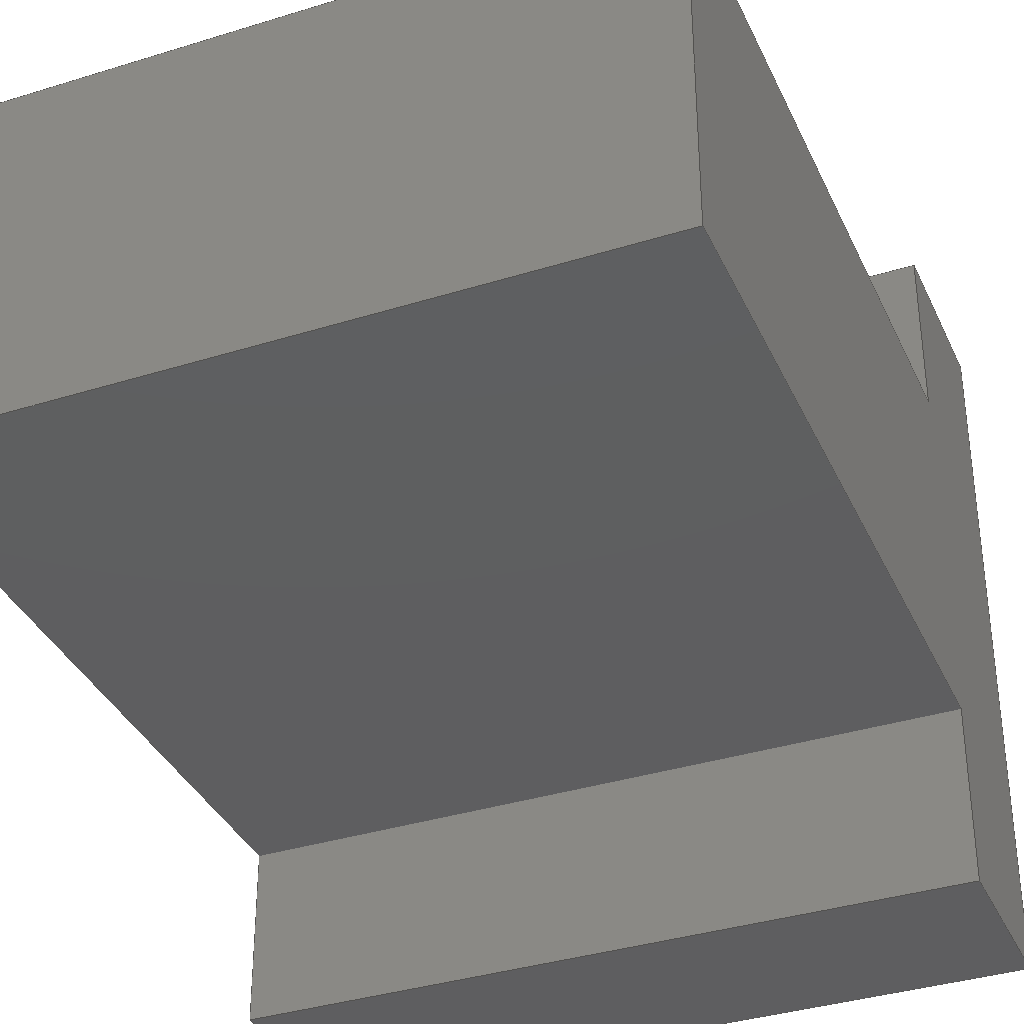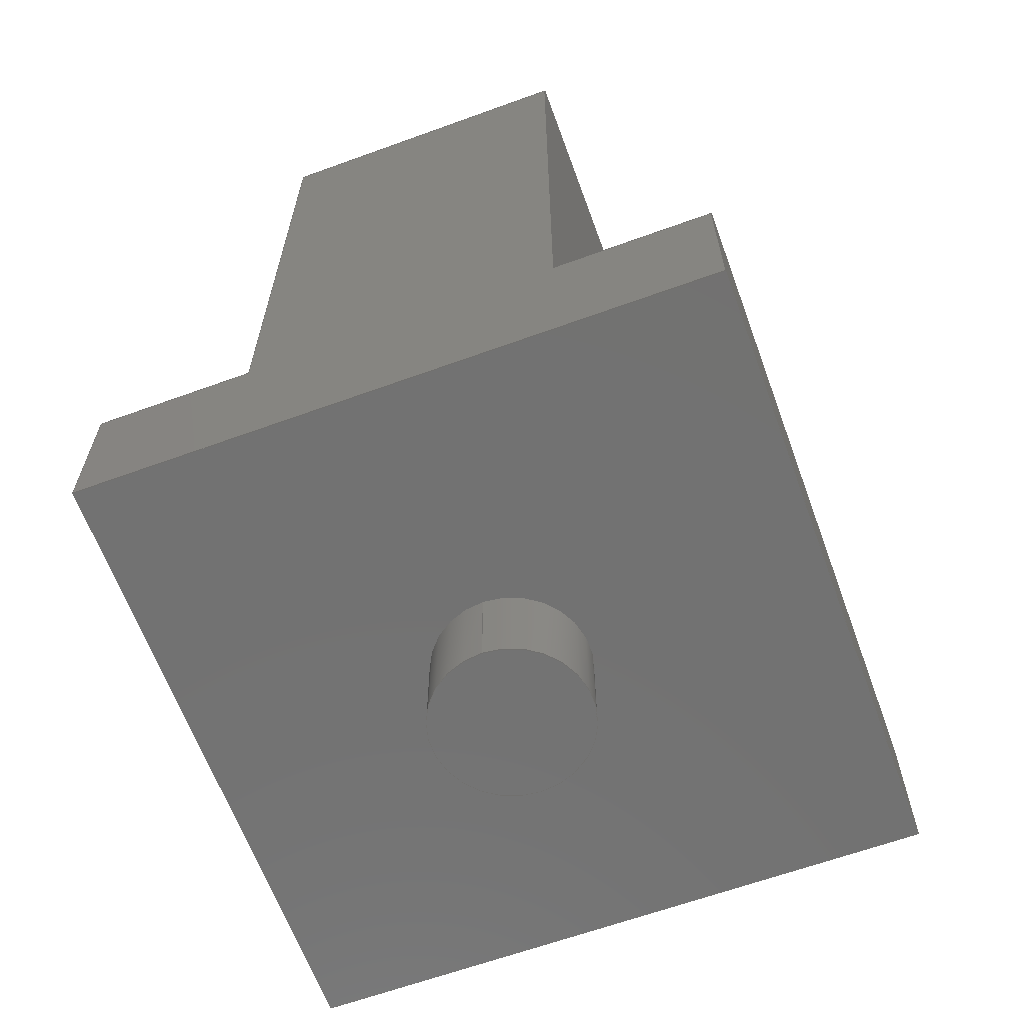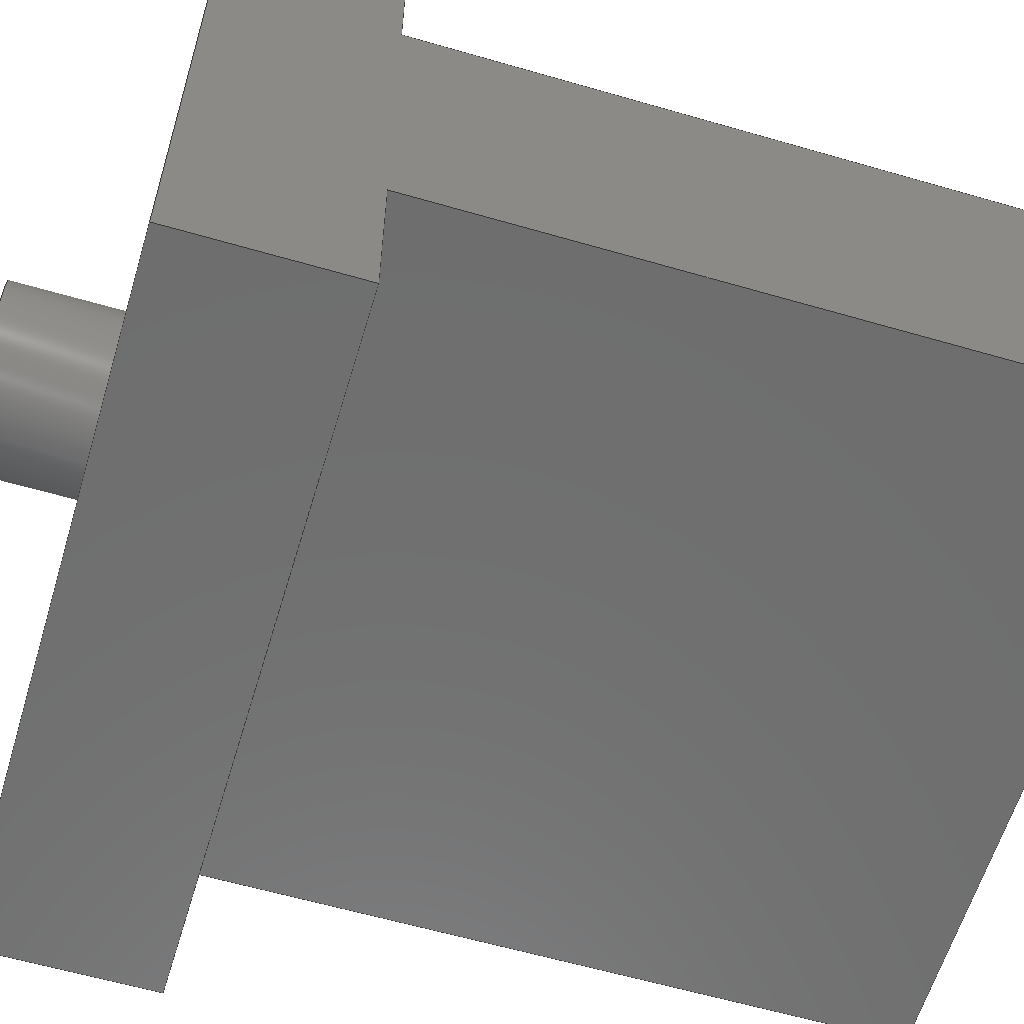
<metadata>
{"format":"step","ext":"step","renderer":"f3d","projection":"perspective","resolution":1024,"background":"white","views":[{"elev":-36.2,"azim":-157.7,"up":"+Z"},{"elev":-64.0,"azim":-69.9,"up":"+Y"},{"elev":-60.4,"azim":73.4,"up":"+Z"}]}
</metadata>
<code>
ISO-10303-21;
DATA;
#1=MECHANICAL_DESIGN_GEOMETRIC_PRESENTATION_REPRESENTATION('',(#4),#351);
#2=SHAPE_REPRESENTATION_RELATIONSHIP('SRR','None',#358,#3);
#3=ADVANCED_BREP_SHAPE_REPRESENTATION('',(#5),#350);
#4=STYLED_ITEM('',(#368),#5);
#5=MANIFOLD_SOLID_BREP('Body1',#207);
#6=CYLINDRICAL_SURFACE('',#232,0.3175);
#7=FACE_BOUND('',#27,.T.);
#8=CIRCLE('',#226,0.3175);
#9=CIRCLE('',#233,0.3175);
#10=FACE_OUTER_BOUND('',#22,.T.);
#11=FACE_OUTER_BOUND('',#23,.T.);
#12=FACE_OUTER_BOUND('',#24,.T.);
#13=FACE_OUTER_BOUND('',#25,.T.);
#14=FACE_OUTER_BOUND('',#26,.T.);
#15=FACE_OUTER_BOUND('',#28,.T.);
#16=FACE_OUTER_BOUND('',#29,.T.);
#17=FACE_OUTER_BOUND('',#30,.T.);
#18=FACE_OUTER_BOUND('',#31,.T.);
#19=FACE_OUTER_BOUND('',#32,.T.);
#20=FACE_OUTER_BOUND('',#33,.T.);
#21=FACE_OUTER_BOUND('',#34,.T.);
#22=EDGE_LOOP('',(#130,#131,#132,#133));
#23=EDGE_LOOP('',(#134,#135,#136,#137));
#24=EDGE_LOOP('',(#138,#139,#140,#141));
#25=EDGE_LOOP('',(#142,#143,#144,#145));
#26=EDGE_LOOP('',(#146,#147,#148,#149));
#27=EDGE_LOOP('',(#150));
#28=EDGE_LOOP('',(#151,#152,#153,#154,#155,#156,#157,#158));
#29=EDGE_LOOP('',(#159,#160,#161,#162));
#30=EDGE_LOOP('',(#163,#164,#165,#166,#167,#168,#169,#170));
#31=EDGE_LOOP('',(#171,#172,#173,#174));
#32=EDGE_LOOP('',(#175,#176,#177,#178));
#33=EDGE_LOOP('',(#179,#180,#181,#182));
#34=EDGE_LOOP('',(#183));
#35=LINE('',#294,#60);
#36=LINE('',#296,#61);
#37=LINE('',#298,#62);
#38=LINE('',#299,#63);
#39=LINE('',#303,#64);
#40=LINE('',#304,#65);
#41=LINE('',#305,#66);
#42=LINE('',#309,#67);
#43=LINE('',#311,#68);
#44=LINE('',#313,#69);
#45=LINE('',#314,#70);
#46=LINE('',#317,#71);
#47=LINE('',#319,#72);
#48=LINE('',#320,#73);
#49=LINE('',#322,#74);
#50=LINE('',#323,#75);
#51=LINE('',#328,#76);
#52=LINE('',#330,#77);
#53=LINE('',#331,#78);
#54=LINE('',#334,#79);
#55=LINE('',#335,#80);
#56=LINE('',#338,#81);
#57=LINE('',#339,#82);
#58=LINE('',#341,#83);
#59=LINE('',#346,#84);
#60=VECTOR('',#239,1);
#61=VECTOR('',#240,1);
#62=VECTOR('',#241,1);
#63=VECTOR('',#242,1);
#64=VECTOR('',#245,1);
#65=VECTOR('',#246,1);
#66=VECTOR('',#247,1);
#67=VECTOR('',#250,1);
#68=VECTOR('',#251,1);
#69=VECTOR('',#252,1);
#70=VECTOR('',#253,1);
#71=VECTOR('',#256,1);
#72=VECTOR('',#257,1);
#73=VECTOR('',#258,1);
#74=VECTOR('',#261,1);
#75=VECTOR('',#262,1);
#76=VECTOR('',#267,1);
#77=VECTOR('',#268,1);
#78=VECTOR('',#269,1);
#79=VECTOR('',#272,1);
#80=VECTOR('',#273,1);
#81=VECTOR('',#276,1);
#82=VECTOR('',#277,1);
#83=VECTOR('',#280,1);
#84=VECTOR('',#287,0.3175);
#85=VERTEX_POINT('',#292);
#86=VERTEX_POINT('',#293);
#87=VERTEX_POINT('',#295);
#88=VERTEX_POINT('',#297);
#89=VERTEX_POINT('',#301);
#90=VERTEX_POINT('',#302);
#91=VERTEX_POINT('',#307);
#92=VERTEX_POINT('',#308);
#93=VERTEX_POINT('',#310);
#94=VERTEX_POINT('',#312);
#95=VERTEX_POINT('',#316);
#96=VERTEX_POINT('',#318);
#97=VERTEX_POINT('',#324);
#98=VERTEX_POINT('',#327);
#99=VERTEX_POINT('',#329);
#100=VERTEX_POINT('',#333);
#101=VERTEX_POINT('',#337);
#102=VERTEX_POINT('',#344);
#103=EDGE_CURVE('',#85,#86,#35,.T.);
#104=EDGE_CURVE('',#85,#87,#36,.T.);
#105=EDGE_CURVE('',#88,#87,#37,.T.);
#106=EDGE_CURVE('',#86,#88,#38,.T.);
#107=EDGE_CURVE('',#89,#90,#39,.T.);
#108=EDGE_CURVE('',#89,#88,#40,.T.);
#109=EDGE_CURVE('',#87,#90,#41,.T.);
#110=EDGE_CURVE('',#91,#92,#42,.T.);
#111=EDGE_CURVE('',#91,#93,#43,.T.);
#112=EDGE_CURVE('',#94,#93,#44,.T.);
#113=EDGE_CURVE('',#92,#94,#45,.T.);
#114=EDGE_CURVE('',#93,#95,#46,.T.);
#115=EDGE_CURVE('',#96,#95,#47,.T.);
#116=EDGE_CURVE('',#96,#94,#48,.T.);
#117=EDGE_CURVE('',#86,#91,#49,.T.);
#118=EDGE_CURVE('',#92,#85,#50,.T.);
#119=EDGE_CURVE('',#97,#97,#8,.T.);
#120=EDGE_CURVE('',#89,#98,#51,.T.);
#121=EDGE_CURVE('',#99,#98,#52,.T.);
#122=EDGE_CURVE('',#95,#99,#53,.T.);
#123=EDGE_CURVE('',#100,#99,#54,.T.);
#124=EDGE_CURVE('',#96,#100,#55,.T.);
#125=EDGE_CURVE('',#101,#100,#56,.T.);
#126=EDGE_CURVE('',#90,#101,#57,.T.);
#127=EDGE_CURVE('',#98,#101,#58,.T.);
#128=EDGE_CURVE('',#102,#102,#9,.T.);
#129=EDGE_CURVE('',#102,#97,#59,.T.);
#130=ORIENTED_EDGE('',*,*,#103,.F.);
#131=ORIENTED_EDGE('',*,*,#104,.T.);
#132=ORIENTED_EDGE('',*,*,#105,.F.);
#133=ORIENTED_EDGE('',*,*,#106,.F.);
#134=ORIENTED_EDGE('',*,*,#107,.F.);
#135=ORIENTED_EDGE('',*,*,#108,.T.);
#136=ORIENTED_EDGE('',*,*,#105,.T.);
#137=ORIENTED_EDGE('',*,*,#109,.T.);
#138=ORIENTED_EDGE('',*,*,#110,.F.);
#139=ORIENTED_EDGE('',*,*,#111,.T.);
#140=ORIENTED_EDGE('',*,*,#112,.F.);
#141=ORIENTED_EDGE('',*,*,#113,.F.);
#142=ORIENTED_EDGE('',*,*,#114,.T.);
#143=ORIENTED_EDGE('',*,*,#115,.F.);
#144=ORIENTED_EDGE('',*,*,#116,.T.);
#145=ORIENTED_EDGE('',*,*,#112,.T.);
#146=ORIENTED_EDGE('',*,*,#117,.T.);
#147=ORIENTED_EDGE('',*,*,#110,.T.);
#148=ORIENTED_EDGE('',*,*,#118,.T.);
#149=ORIENTED_EDGE('',*,*,#103,.T.);
#150=ORIENTED_EDGE('',*,*,#119,.T.);
#151=ORIENTED_EDGE('',*,*,#117,.F.);
#152=ORIENTED_EDGE('',*,*,#106,.T.);
#153=ORIENTED_EDGE('',*,*,#108,.F.);
#154=ORIENTED_EDGE('',*,*,#120,.T.);
#155=ORIENTED_EDGE('',*,*,#121,.F.);
#156=ORIENTED_EDGE('',*,*,#122,.F.);
#157=ORIENTED_EDGE('',*,*,#114,.F.);
#158=ORIENTED_EDGE('',*,*,#111,.F.);
#159=ORIENTED_EDGE('',*,*,#115,.T.);
#160=ORIENTED_EDGE('',*,*,#122,.T.);
#161=ORIENTED_EDGE('',*,*,#123,.F.);
#162=ORIENTED_EDGE('',*,*,#124,.F.);
#163=ORIENTED_EDGE('',*,*,#118,.F.);
#164=ORIENTED_EDGE('',*,*,#113,.T.);
#165=ORIENTED_EDGE('',*,*,#116,.F.);
#166=ORIENTED_EDGE('',*,*,#124,.T.);
#167=ORIENTED_EDGE('',*,*,#125,.F.);
#168=ORIENTED_EDGE('',*,*,#126,.F.);
#169=ORIENTED_EDGE('',*,*,#109,.F.);
#170=ORIENTED_EDGE('',*,*,#104,.F.);
#171=ORIENTED_EDGE('',*,*,#107,.T.);
#172=ORIENTED_EDGE('',*,*,#126,.T.);
#173=ORIENTED_EDGE('',*,*,#127,.F.);
#174=ORIENTED_EDGE('',*,*,#120,.F.);
#175=ORIENTED_EDGE('',*,*,#127,.T.);
#176=ORIENTED_EDGE('',*,*,#125,.T.);
#177=ORIENTED_EDGE('',*,*,#123,.T.);
#178=ORIENTED_EDGE('',*,*,#121,.T.);
#179=ORIENTED_EDGE('',*,*,#128,.F.);
#180=ORIENTED_EDGE('',*,*,#129,.T.);
#181=ORIENTED_EDGE('',*,*,#119,.F.);
#182=ORIENTED_EDGE('',*,*,#129,.F.);
#183=ORIENTED_EDGE('',*,*,#128,.T.);
#184=PLANE('',#221);
#185=PLANE('',#222);
#186=PLANE('',#223);
#187=PLANE('',#224);
#188=PLANE('',#225);
#189=PLANE('',#227);
#190=PLANE('',#228);
#191=PLANE('',#229);
#192=PLANE('',#230);
#193=PLANE('',#231);
#194=PLANE('',#234);
#195=ADVANCED_FACE('',(#10),#184,.T.);
#196=ADVANCED_FACE('',(#11),#185,.T.);
#197=ADVANCED_FACE('',(#12),#186,.T.);
#198=ADVANCED_FACE('',(#13),#187,.T.);
#199=ADVANCED_FACE('',(#14,#7),#188,.F.);
#200=ADVANCED_FACE('',(#15),#189,.T.);
#201=ADVANCED_FACE('',(#16),#190,.T.);
#202=ADVANCED_FACE('',(#17),#191,.T.);
#203=ADVANCED_FACE('',(#18),#192,.T.);
#204=ADVANCED_FACE('',(#19),#193,.T.);
#205=ADVANCED_FACE('',(#20),#6,.T.);
#206=ADVANCED_FACE('',(#21),#194,.F.);
#207=CLOSED_SHELL('',(#195,#196,#197,#198,#199,#200,#201,#202,#203,#204,
#205,#206));
#208=DERIVED_UNIT_ELEMENT(#210,1);
#209=DERIVED_UNIT_ELEMENT(#353,3);
#210=(
MASS_UNIT()
NAMED_UNIT(*)
SI_UNIT(.KILO.,.GRAM.)
);
#211=DERIVED_UNIT((#208,#209));
#212=MEASURE_REPRESENTATION_ITEM('density measure',
POSITIVE_RATIO_MEASURE(7850),#211);
#213=PROPERTY_DEFINITION_REPRESENTATION(#218,#215);
#214=PROPERTY_DEFINITION_REPRESENTATION(#219,#216);
#215=REPRESENTATION('material name',(#217),#350);
#216=REPRESENTATION('density',(#212),#350);
#217=DESCRIPTIVE_REPRESENTATION_ITEM('Steel','Steel');
#218=PROPERTY_DEFINITION('material property','material name',#360);
#219=PROPERTY_DEFINITION('material property','density of part',#360);
#220=AXIS2_PLACEMENT_3D('placement',#290,#235,#236);
#221=AXIS2_PLACEMENT_3D('',#291,#237,#238);
#222=AXIS2_PLACEMENT_3D('',#300,#243,#244);
#223=AXIS2_PLACEMENT_3D('',#306,#248,#249);
#224=AXIS2_PLACEMENT_3D('',#315,#254,#255);
#225=AXIS2_PLACEMENT_3D('',#321,#259,#260);
#226=AXIS2_PLACEMENT_3D('',#325,#263,#264);
#227=AXIS2_PLACEMENT_3D('',#326,#265,#266);
#228=AXIS2_PLACEMENT_3D('',#332,#270,#271);
#229=AXIS2_PLACEMENT_3D('',#336,#274,#275);
#230=AXIS2_PLACEMENT_3D('',#340,#278,#279);
#231=AXIS2_PLACEMENT_3D('',#342,#281,#282);
#232=AXIS2_PLACEMENT_3D('',#343,#283,#284);
#233=AXIS2_PLACEMENT_3D('',#345,#285,#286);
#234=AXIS2_PLACEMENT_3D('',#347,#288,#289);
#235=DIRECTION('axis',(0,0,1));
#236=DIRECTION('refdir',(1,0,0));
#237=DIRECTION('center_axis',(0,0,1));
#238=DIRECTION('ref_axis',(1,0,0));
#239=DIRECTION('',(-1,0,0));
#240=DIRECTION('',(0,1,0));
#241=DIRECTION('',(1,0,0));
#242=DIRECTION('',(0,1,0));
#243=DIRECTION('center_axis',(0,1,0));
#244=DIRECTION('ref_axis',(0,0,1));
#245=DIRECTION('',(1,0,0));
#246=DIRECTION('',(0,0,1));
#247=DIRECTION('',(0,0,-1));
#248=DIRECTION('center_axis',(0,0,-1));
#249=DIRECTION('ref_axis',(-1,0,0));
#250=DIRECTION('',(1,0,0));
#251=DIRECTION('',(0,1,0));
#252=DIRECTION('',(-1,0,0));
#253=DIRECTION('',(0,1,0));
#254=DIRECTION('center_axis',(0,1,0));
#255=DIRECTION('ref_axis',(0,0,1));
#256=DIRECTION('',(0,0,1));
#257=DIRECTION('',(-1,0,0));
#258=DIRECTION('',(0,0,-1));
#259=DIRECTION('center_axis',(0,1,0));
#260=DIRECTION('ref_axis',(1,0,0));
#261=DIRECTION('',(0,0,-1));
#262=DIRECTION('',(0,0,1));
#263=DIRECTION('center_axis',(0,1,0));
#264=DIRECTION('ref_axis',(1,0,0));
#265=DIRECTION('center_axis',(-1,0,0));
#266=DIRECTION('ref_axis',(0,0,1));
#267=DIRECTION('',(0,1,0));
#268=DIRECTION('',(0,0,1));
#269=DIRECTION('',(0,1,0));
#270=DIRECTION('center_axis',(0,0,-1));
#271=DIRECTION('ref_axis',(-1,0,0));
#272=DIRECTION('',(-1,0,0));
#273=DIRECTION('',(0,1,0));
#274=DIRECTION('center_axis',(1,0,0));
#275=DIRECTION('ref_axis',(0,0,-1));
#276=DIRECTION('',(0,0,-1));
#277=DIRECTION('',(0,1,0));
#278=DIRECTION('center_axis',(0,0,1));
#279=DIRECTION('ref_axis',(1,0,0));
#280=DIRECTION('',(1,0,0));
#281=DIRECTION('center_axis',(0,1,0));
#282=DIRECTION('ref_axis',(0,0,1));
#283=DIRECTION('center_axis',(0,-1,0));
#284=DIRECTION('ref_axis',(1,0,0));
#285=DIRECTION('center_axis',(0,-1,0));
#286=DIRECTION('ref_axis',(1,0,0));
#287=DIRECTION('',(0,1,0));
#288=DIRECTION('center_axis',(0,1,0));
#289=DIRECTION('ref_axis',(1,0,0));
#290=CARTESIAN_POINT('',(0,0,0));
#291=CARTESIAN_POINT('Origin',(0,0,1.905));
#292=CARTESIAN_POINT('',(2.54,0,1.905));
#293=CARTESIAN_POINT('',(0,0,1.905));
#294=CARTESIAN_POINT('',(2.54,0,1.905));
#295=CARTESIAN_POINT('',(2.54,0.635,1.905));
#296=CARTESIAN_POINT('',(2.54,0,1.905));
#297=CARTESIAN_POINT('',(0,0.635,1.905));
#298=CARTESIAN_POINT('',(2.54,0.635,1.905));
#299=CARTESIAN_POINT('',(0,0,1.905));
#300=CARTESIAN_POINT('Origin',(1.27,0.635,1.587));
#301=CARTESIAN_POINT('',(0,0.635,1.27));
#302=CARTESIAN_POINT('',(2.54,0.635,1.27));
#303=CARTESIAN_POINT('',(0.635,0.635,1.27));
#304=CARTESIAN_POINT('',(0,0.635,1.905));
#305=CARTESIAN_POINT('',(2.54,0.635,-0.635));
#306=CARTESIAN_POINT('Origin',(2.54,0,-0.635));
#307=CARTESIAN_POINT('',(0,0,-0.635));
#308=CARTESIAN_POINT('',(2.54,0,-0.635));
#309=CARTESIAN_POINT('',(0,0,-0.635));
#310=CARTESIAN_POINT('',(0,0.635,-0.635));
#311=CARTESIAN_POINT('',(0,0,-0.635));
#312=CARTESIAN_POINT('',(2.54,0.635,-0.635));
#313=CARTESIAN_POINT('',(0,0.635,-0.635));
#314=CARTESIAN_POINT('',(2.54,0,-0.635));
#315=CARTESIAN_POINT('Origin',(1.27,0.635,-0.3175));
#316=CARTESIAN_POINT('',(0,0.635,0));
#317=CARTESIAN_POINT('',(0,0.635,1.905));
#318=CARTESIAN_POINT('',(2.54,0.635,0));
#319=CARTESIAN_POINT('',(1.905,0.635,0));
#320=CARTESIAN_POINT('',(2.54,0.635,-0.635));
#321=CARTESIAN_POINT('Origin',(1.27,0,0.635));
#322=CARTESIAN_POINT('',(0,0,1.905));
#323=CARTESIAN_POINT('',(2.54,0,-0.635));
#324=CARTESIAN_POINT('',(0.9525,0,0.635));
#325=CARTESIAN_POINT('Origin',(1.27,0,0.635));
#326=CARTESIAN_POINT('Origin',(0,0,0));
#327=CARTESIAN_POINT('',(0,3.175,1.27));
#328=CARTESIAN_POINT('',(0,0,1.27));
#329=CARTESIAN_POINT('',(0,3.175,0));
#330=CARTESIAN_POINT('',(0,3.175,1.27));
#331=CARTESIAN_POINT('',(0,0,0));
#332=CARTESIAN_POINT('Origin',(2.54,0,0));
#333=CARTESIAN_POINT('',(2.54,3.175,0));
#334=CARTESIAN_POINT('',(0,3.175,0));
#335=CARTESIAN_POINT('',(2.54,0,0));
#336=CARTESIAN_POINT('Origin',(2.54,0,1.27));
#337=CARTESIAN_POINT('',(2.54,3.175,1.27));
#338=CARTESIAN_POINT('',(2.54,3.175,0));
#339=CARTESIAN_POINT('',(2.54,0,1.27));
#340=CARTESIAN_POINT('Origin',(0,0,1.27));
#341=CARTESIAN_POINT('',(2.54,3.175,1.27));
#342=CARTESIAN_POINT('Origin',(1.27,3.175,0.635));
#343=CARTESIAN_POINT('Origin',(1.27,0,0.635));
#344=CARTESIAN_POINT('',(0.9525,-0.3937,0.635));
#345=CARTESIAN_POINT('Origin',(1.27,-0.3937,0.635));
#346=CARTESIAN_POINT('',(0.9525,0,0.635));
#347=CARTESIAN_POINT('Origin',(1.27,-0.3937,0.635));
#348=UNCERTAINTY_MEASURE_WITH_UNIT(LENGTH_MEASURE(0.001),#352,
'DISTANCE_ACCURACY_VALUE',
'Maximum model space distance between geometric entities at asserted c
onnectivities');
#349=UNCERTAINTY_MEASURE_WITH_UNIT(LENGTH_MEASURE(0.001),#352,
'DISTANCE_ACCURACY_VALUE',
'Maximum model space distance between geometric entities at asserted c
onnectivities');
#350=(
GEOMETRIC_REPRESENTATION_CONTEXT(3)
GLOBAL_UNCERTAINTY_ASSIGNED_CONTEXT((#348))
GLOBAL_UNIT_ASSIGNED_CONTEXT((#352,#354,#355))
REPRESENTATION_CONTEXT('','3D')
);
#351=(
GEOMETRIC_REPRESENTATION_CONTEXT(3)
GLOBAL_UNCERTAINTY_ASSIGNED_CONTEXT((#349))
GLOBAL_UNIT_ASSIGNED_CONTEXT((#352,#354,#355))
REPRESENTATION_CONTEXT('','3D')
);
#352=(
LENGTH_UNIT()
NAMED_UNIT(*)
SI_UNIT(.CENTI.,.METRE.)
);
#353=(
LENGTH_UNIT()
NAMED_UNIT(*)
SI_UNIT($,.METRE.)
);
#354=(
NAMED_UNIT(*)
PLANE_ANGLE_UNIT()
SI_UNIT($,.RADIAN.)
);
#355=(
NAMED_UNIT(*)
SI_UNIT($,.STERADIAN.)
SOLID_ANGLE_UNIT()
);
#356=SHAPE_DEFINITION_REPRESENTATION(#357,#358);
#357=PRODUCT_DEFINITION_SHAPE('',$,#360);
#358=SHAPE_REPRESENTATION('',(#220),#350);
#359=PRODUCT_DEFINITION_CONTEXT('part definition',#364,'design');
#360=PRODUCT_DEFINITION('3" Wall 0.5"','3" Wall 0.5" v1',#361,#359);
#361=PRODUCT_DEFINITION_FORMATION('',$,#366);
#362=PRODUCT_RELATED_PRODUCT_CATEGORY('3" Wall 0.5" v1','3" Wall 0.5" v1',
(#366));
#363=APPLICATION_PROTOCOL_DEFINITION('international standard',
'automotive_design',2009,#364);
#364=APPLICATION_CONTEXT(
'Core Data for Automotive Mechanical Design Process');
#365=PRODUCT_CONTEXT('part definition',#364,'mechanical');
#366=PRODUCT('3" Wall 0.5"','3" Wall 0.5" v1',$,(#365));
#367=PRESENTATION_STYLE_ASSIGNMENT((#369));
#368=PRESENTATION_STYLE_ASSIGNMENT((#370));
#369=SURFACE_STYLE_USAGE(.BOTH.,#371);
#370=SURFACE_STYLE_USAGE(.BOTH.,#372);
#371=SURFACE_SIDE_STYLE('',(#373));
#372=SURFACE_SIDE_STYLE('',(#374));
#373=SURFACE_STYLE_FILL_AREA(#375);
#374=SURFACE_STYLE_FILL_AREA(#376);
#375=FILL_AREA_STYLE('Steel - Satin',(#377));
#376=FILL_AREA_STYLE('ABS (White)',(#378));
#377=FILL_AREA_STYLE_COLOUR('Steel - Satin',#379);
#378=FILL_AREA_STYLE_COLOUR('ABS (White)',#380);
#379=COLOUR_RGB('Steel - Satin',0.6275,0.6275,0.6275);
#380=COLOUR_RGB('ABS (White)',0.9647,0.9647,0.9529);
ENDSEC;
END-ISO-10303-21;

</code>
